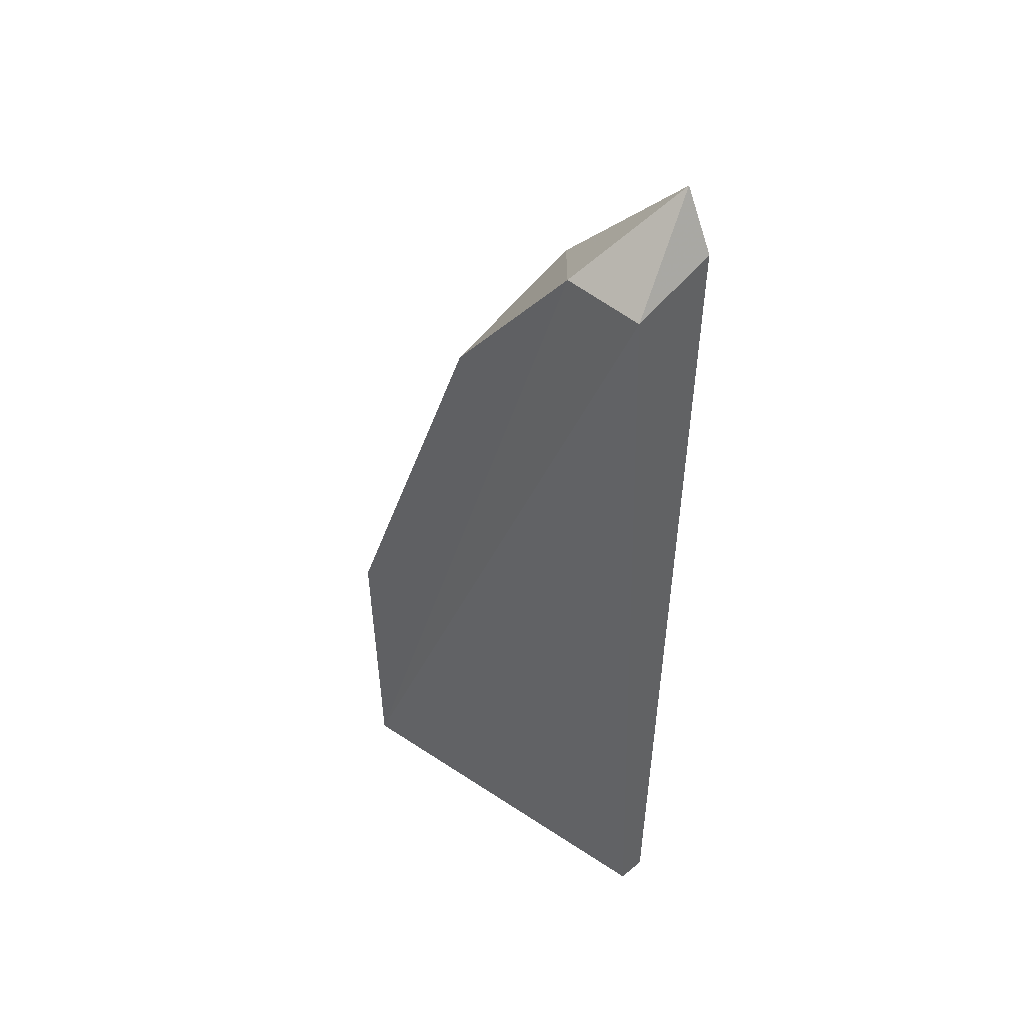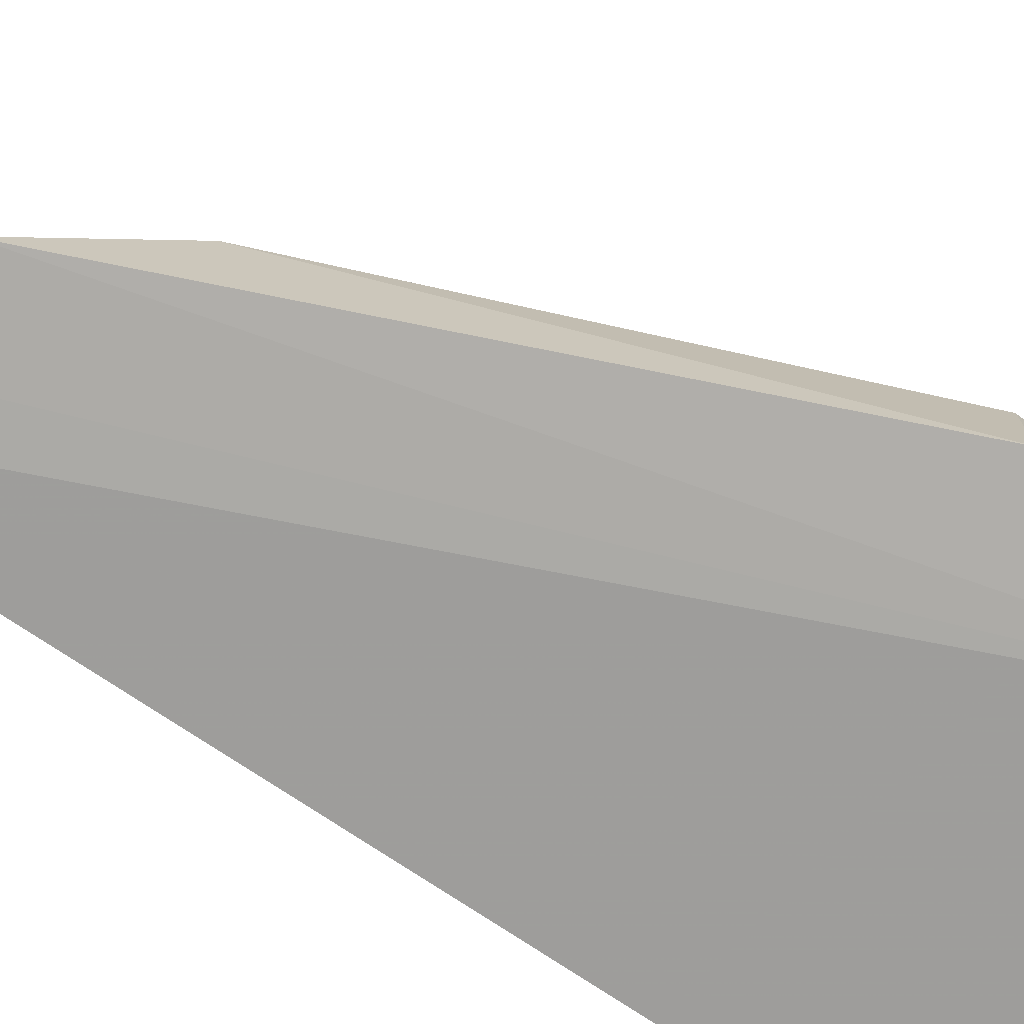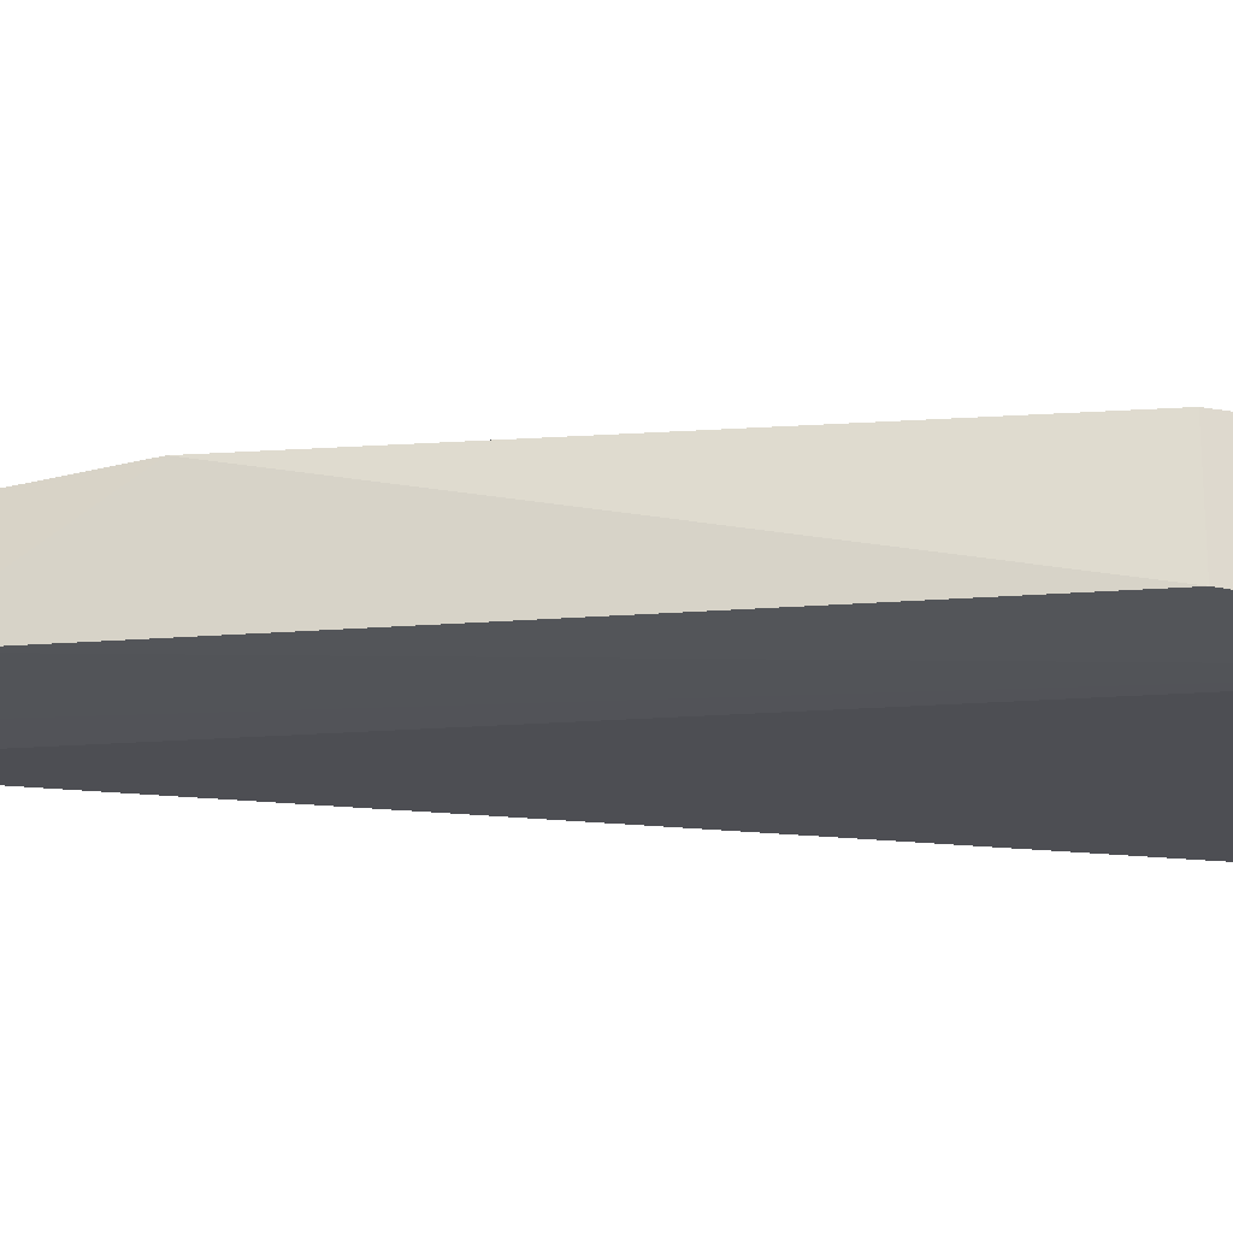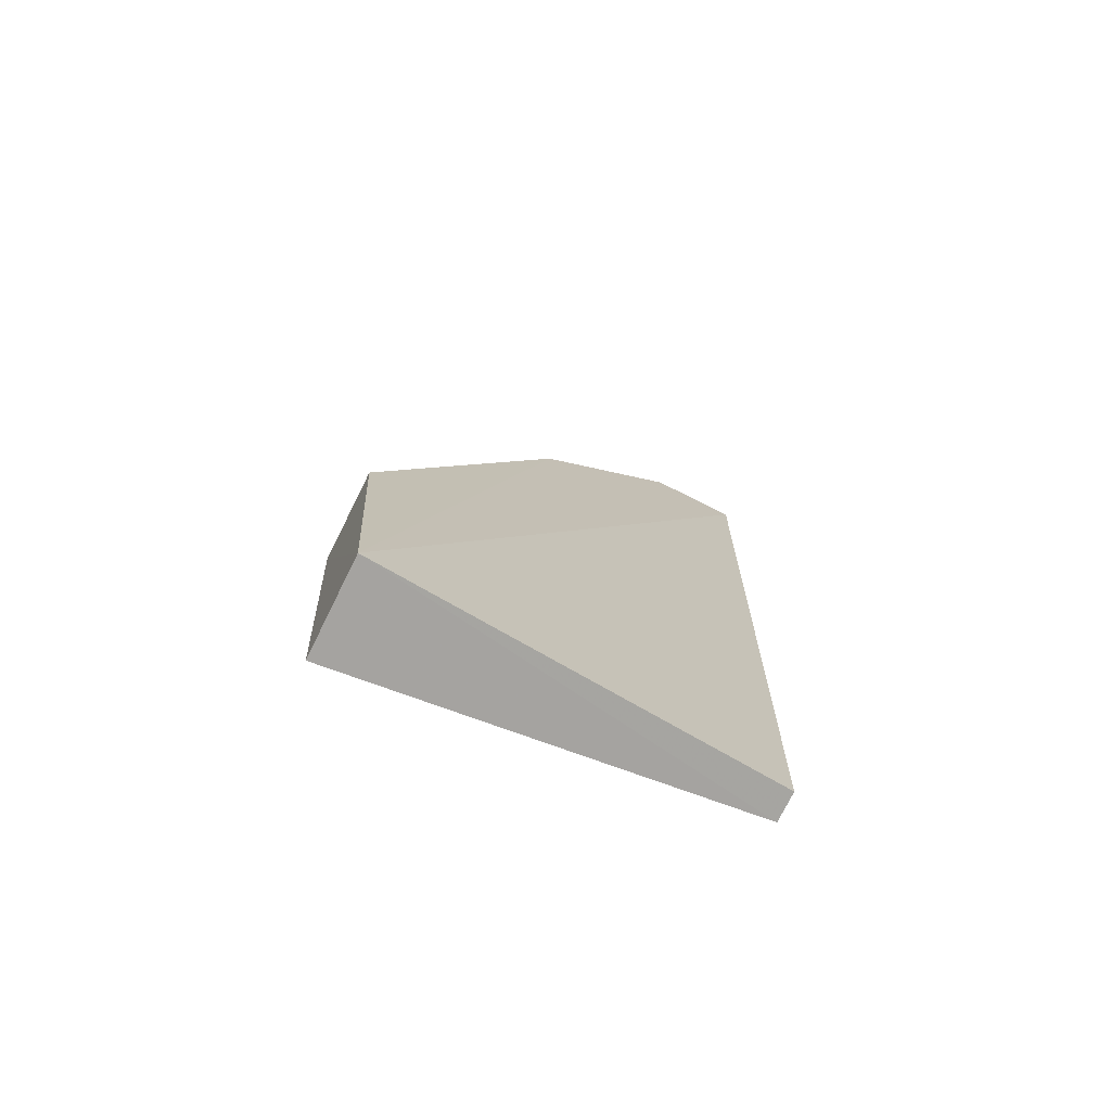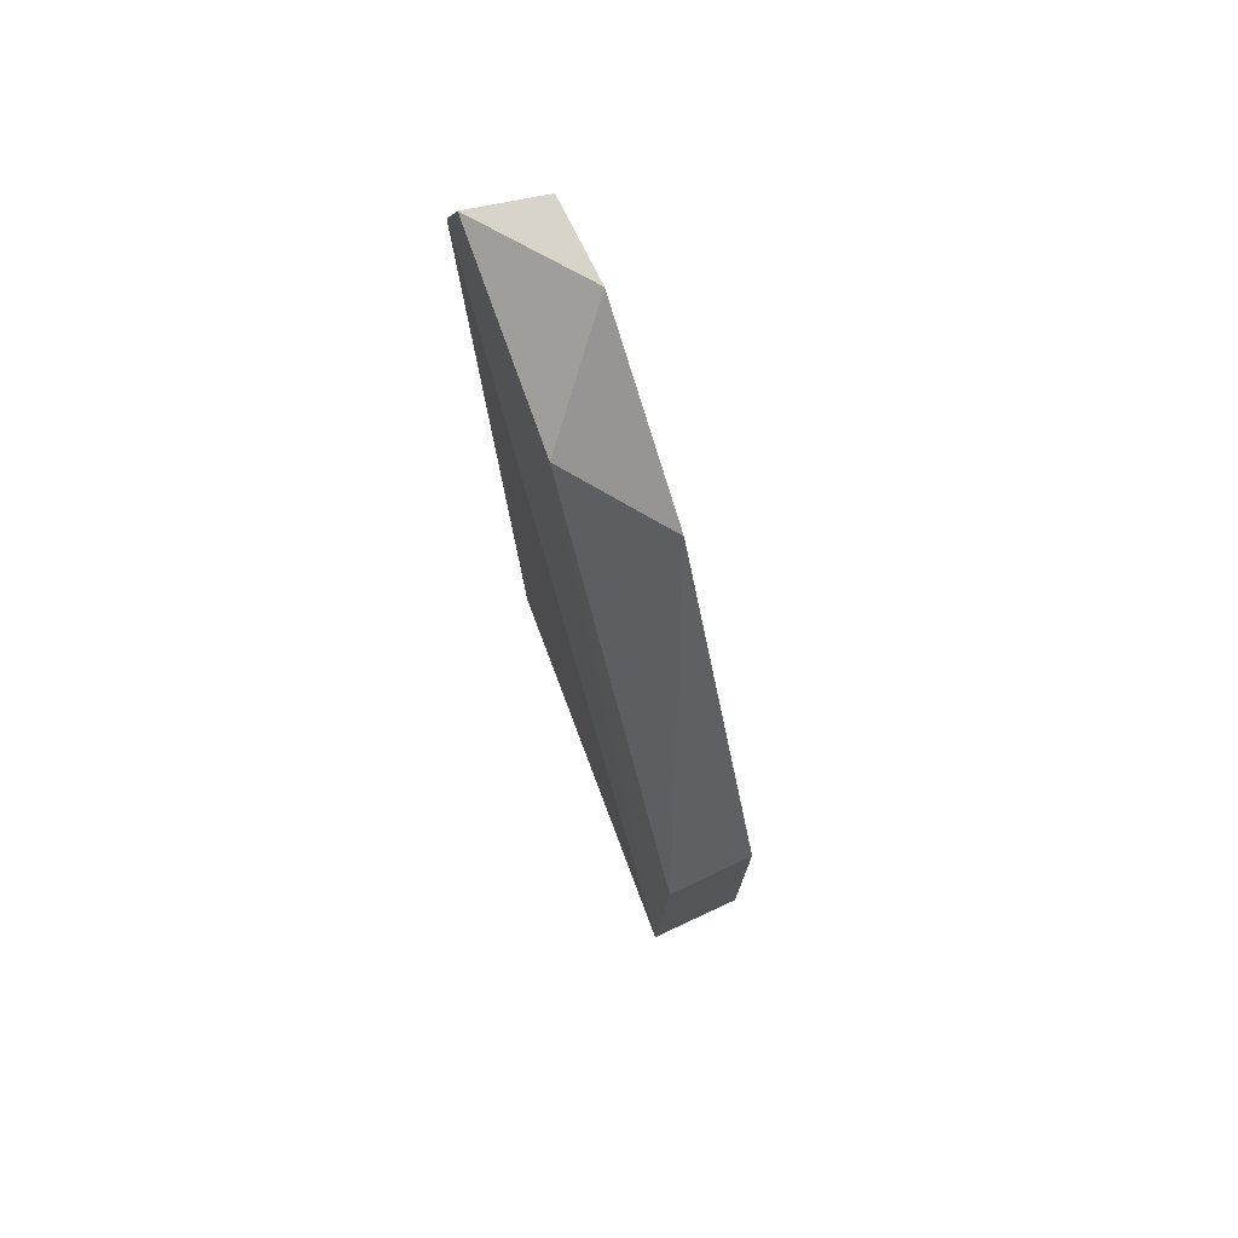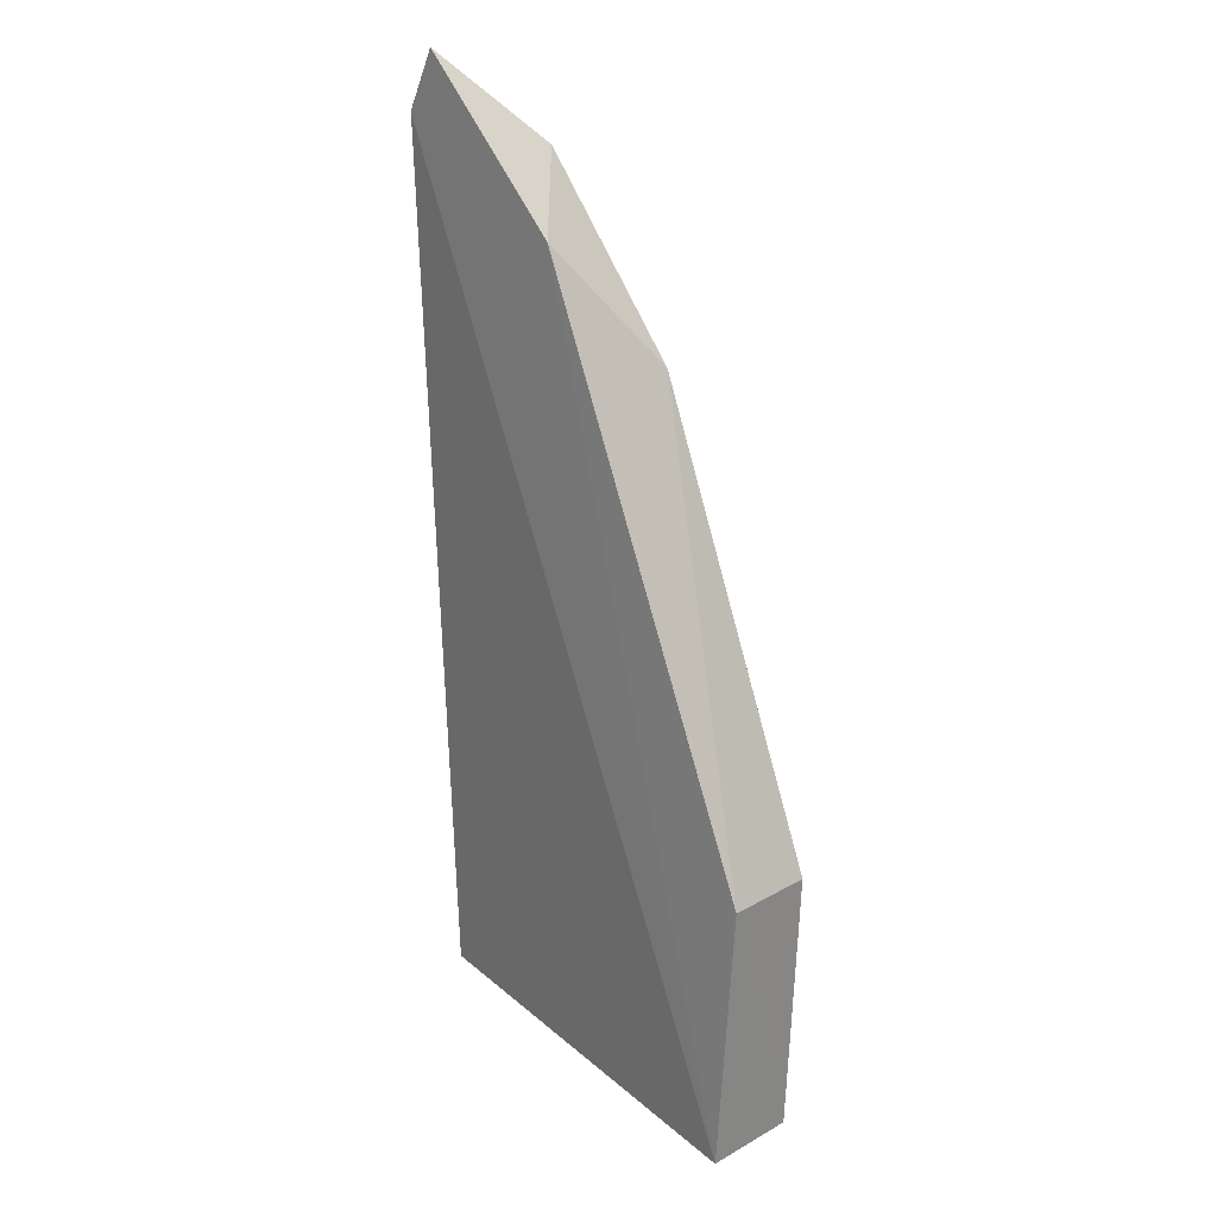
<metadata>
{"format":"obj","ext":"obj","renderer":"f3d","projection":"perspective","resolution":1024,"background":"white","views":[{"elev":44.1,"azim":-133.9,"up":"+Z"},{"elev":-76.0,"azim":55.8,"up":"+Y"},{"elev":-22.7,"azim":74.5,"up":"+Y"},{"elev":-75.6,"azim":153.5,"up":"+Z"},{"elev":70.9,"azim":64.5,"up":"+Z"},{"elev":22.7,"azim":45.6,"up":"+Z"}]}
</metadata>
<code>
v 0.1278 0.1334 0.1717
v 0.1902 0.1334 0.05244
v 0.1902 0.1164 0.05244
v 0.1107 0.1277 0.007016
v 0.1107 0.1164 0.1774
v 0.1872 0.1157 -0.0001
v 0.1873 0.1341 -0.000283
v 0.1107 0.122 0.007016
v 0.1448 0.1164 0.1603
v 0.1107 0.1334 0.1717
v 0.1561 0.1334 0.1376
v 0.1164 0.1164 0.1887
f 10 5 12
f 2 3 7
f 3 6 7
f 5 4 8
f 6 5 8
f 4 7 8
f 7 6 8
f 6 3 9
f 4 5 10
f 7 4 10
f 1 7 10
f 3 2 11
f 2 7 11
f 7 1 11
f 1 9 11
f 9 3 11
f 5 6 12
f 9 1 12
f 6 9 12
f 1 10 12

</code>
